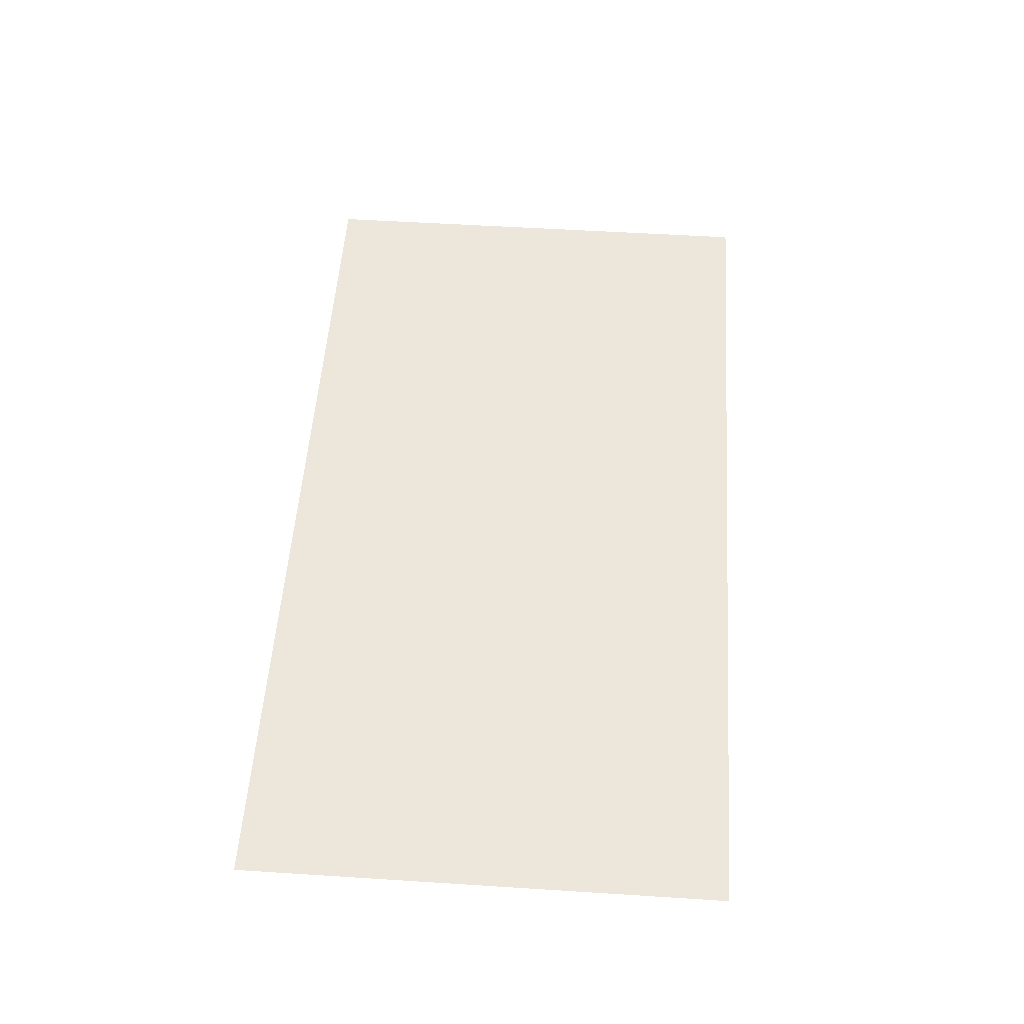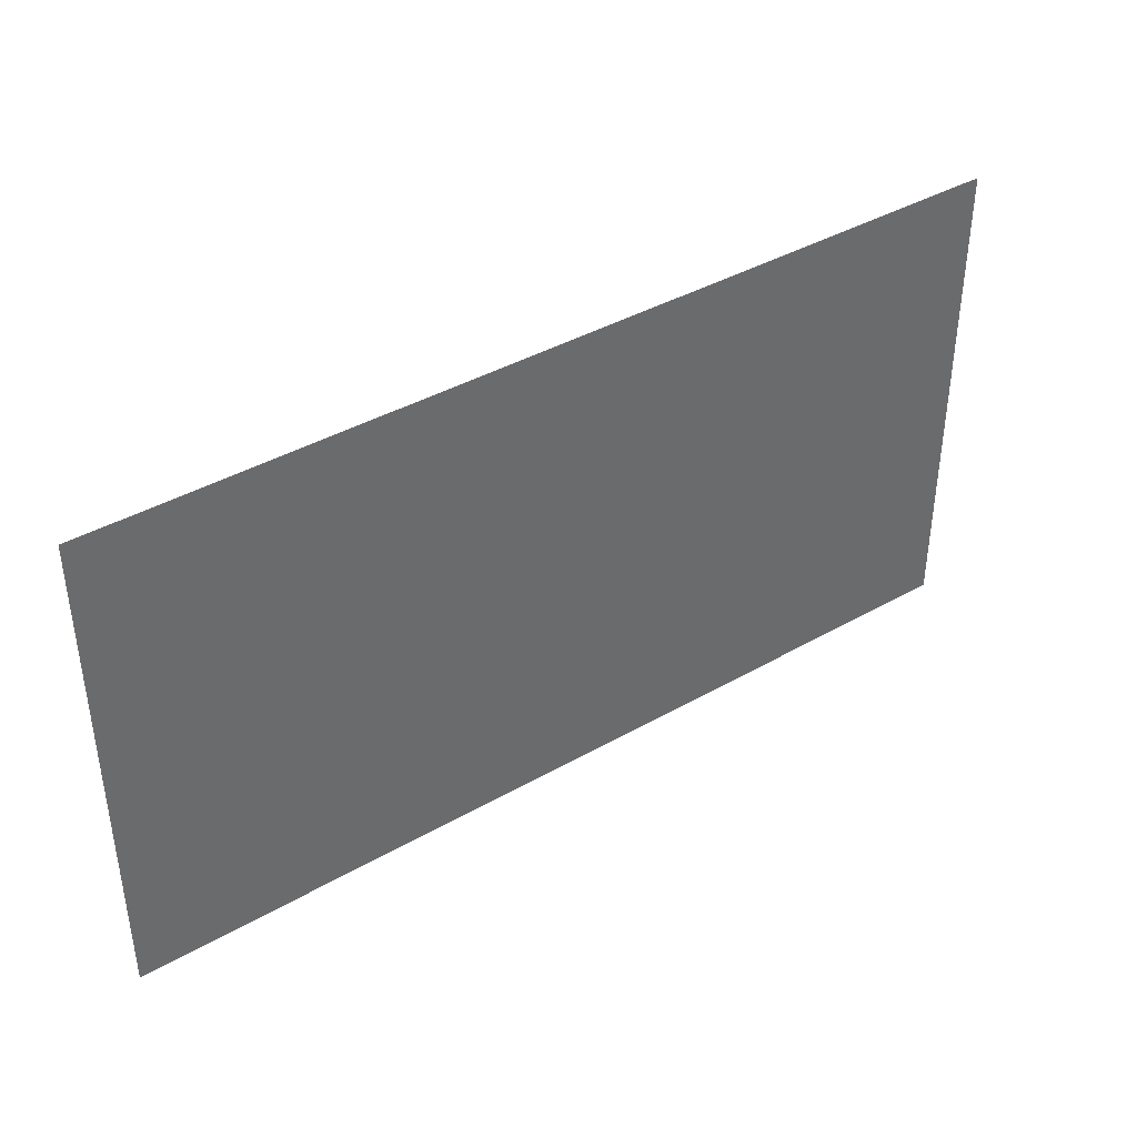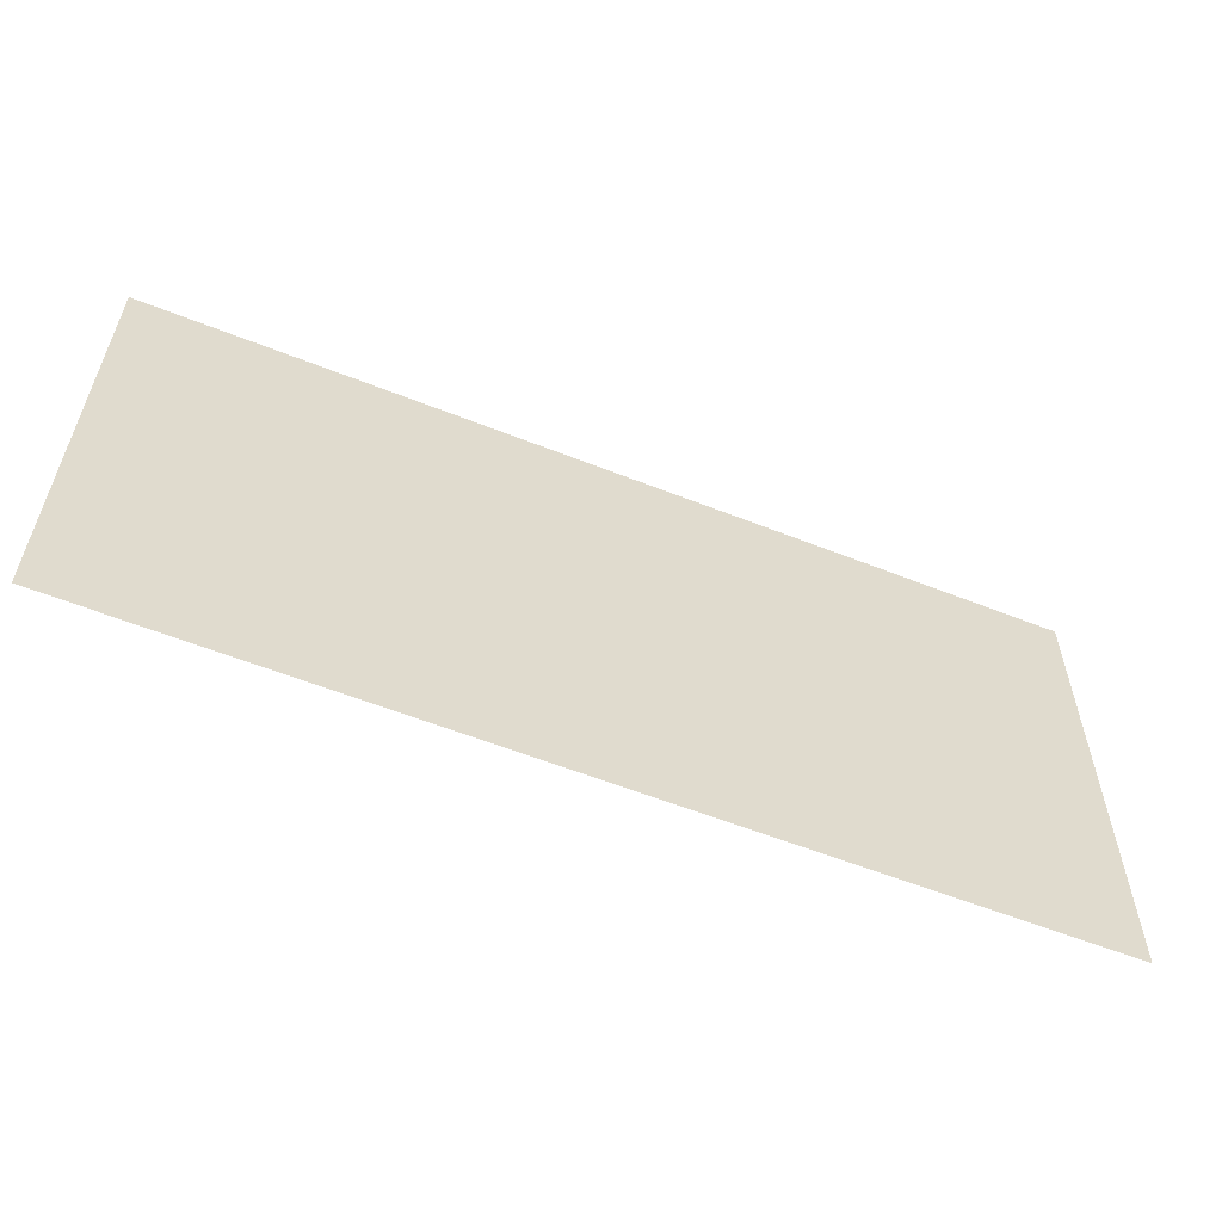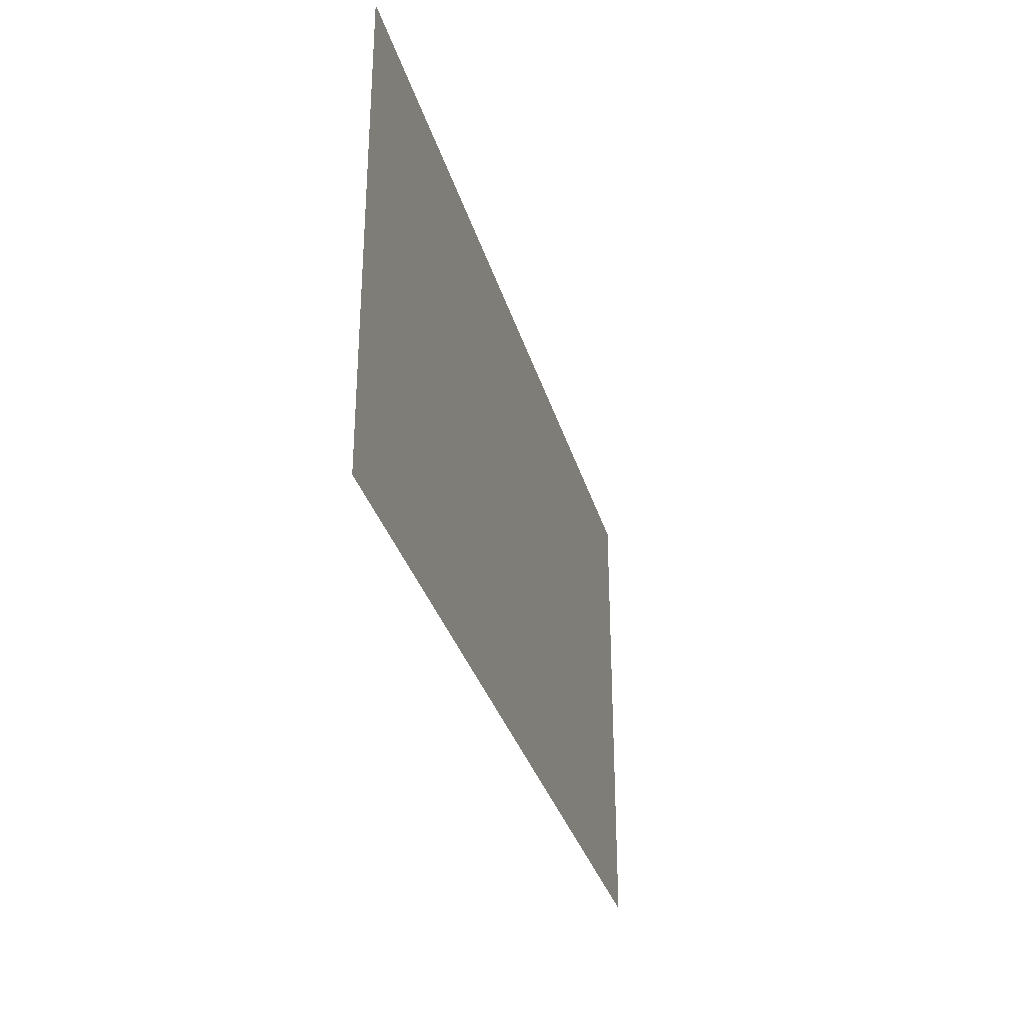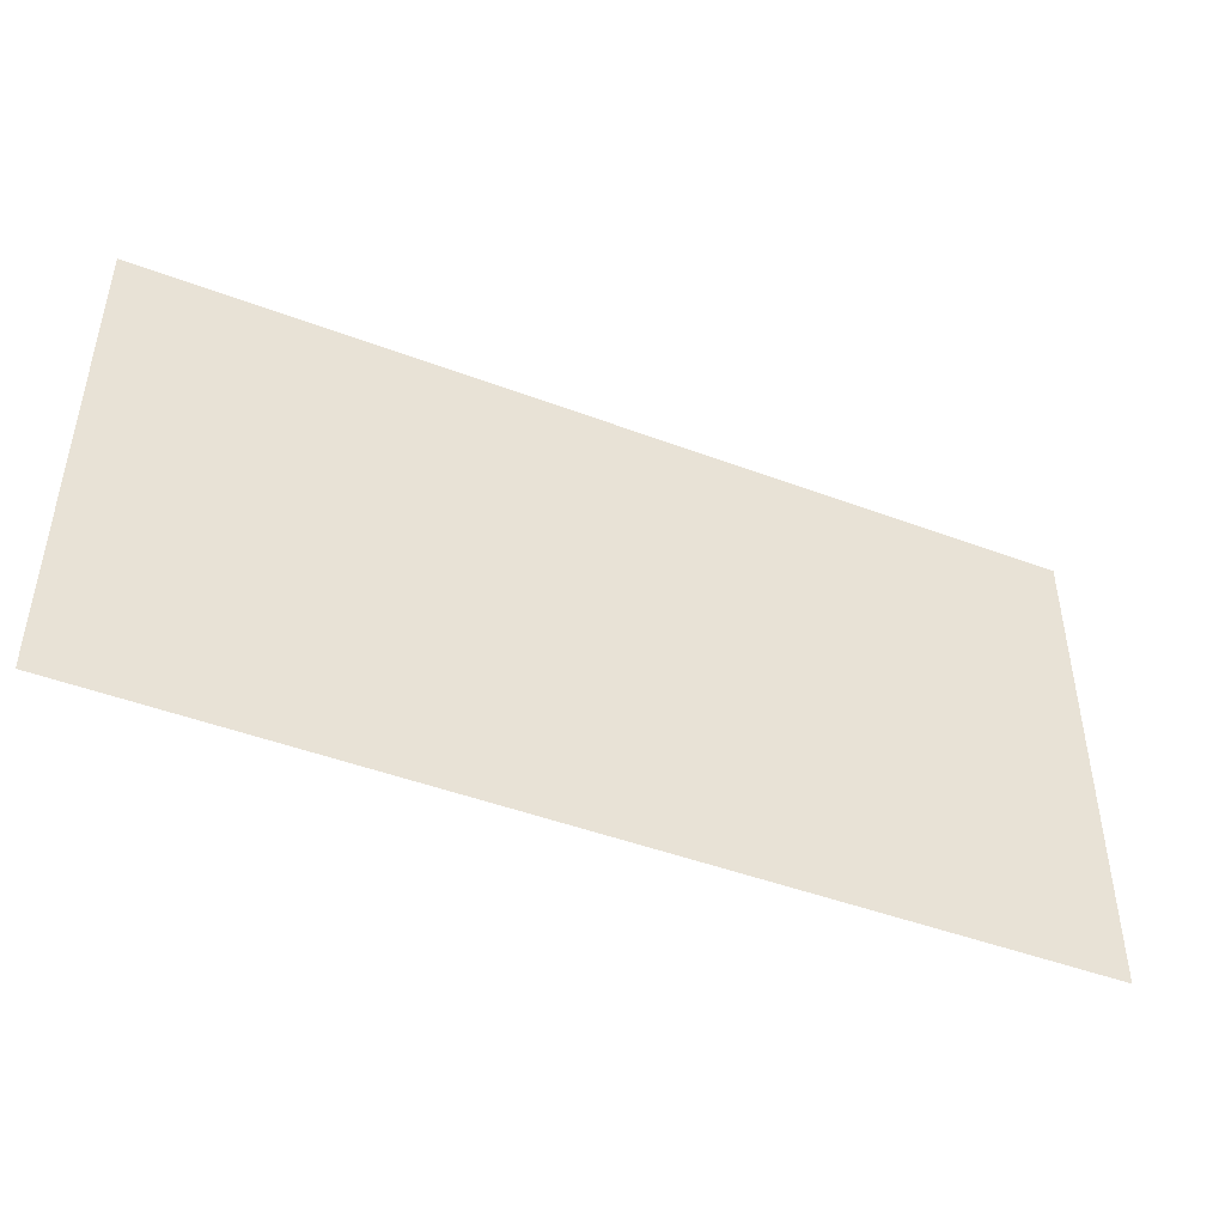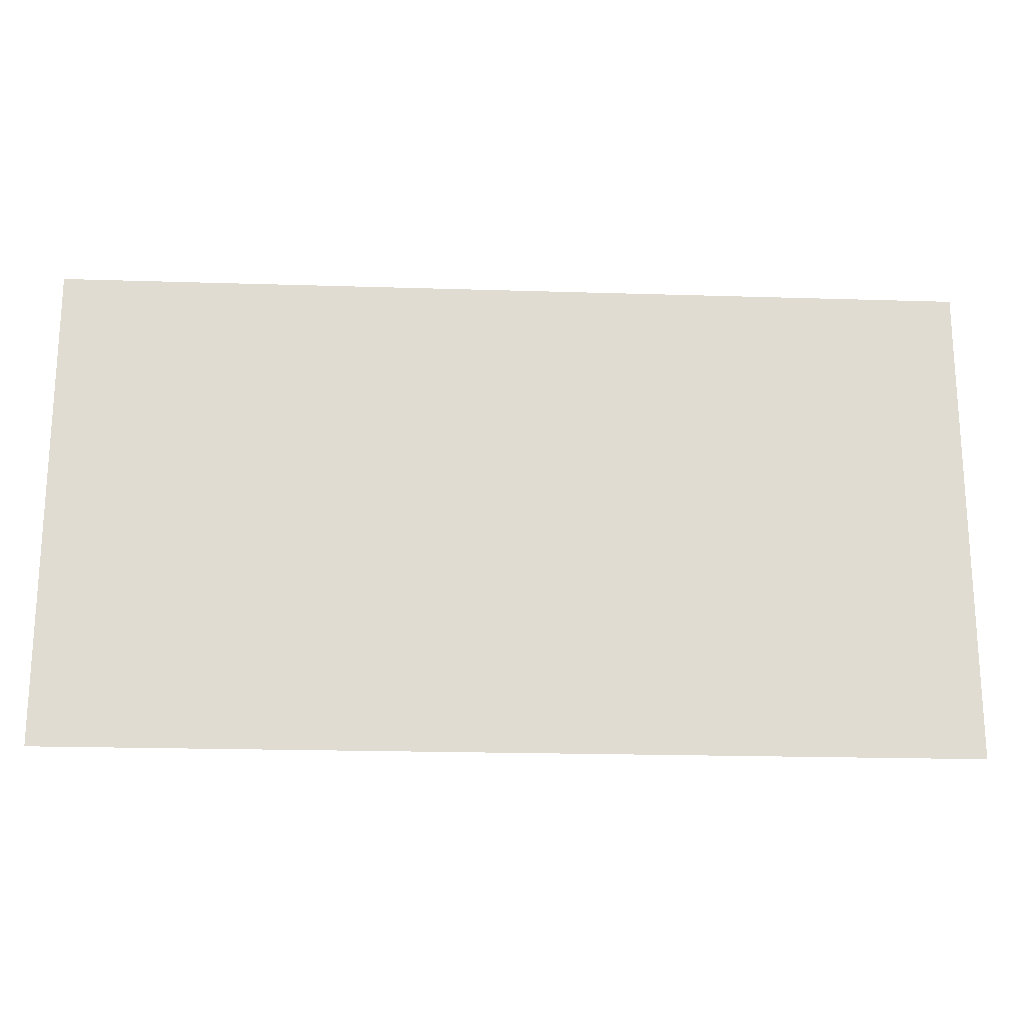
<metadata>
{"format":"obj","ext":"obj","renderer":"f3d","projection":"perspective","resolution":1024,"background":"white","views":[{"elev":53.3,"azim":93.9,"up":"+Y"},{"elev":39.9,"azim":-35.3,"up":"+Z"},{"elev":-58.3,"azim":-22.3,"up":"+Z"},{"elev":-32.0,"azim":-75.0,"up":"+Z"},{"elev":-45.8,"azim":-23.4,"up":"+Z"},{"elev":-20.2,"azim":-3.3,"up":"+Z"}]}
</metadata>
<code>
o Plane_(-28.25x0x-32)
g Plane (1)
v 0 0.0001 0
v 0 0.0001 15.5
v -29.12 0.0001 0
v -29.12 0.0001 15.5
v 0 0.0001 31
v -29.12 0.0001 31
v -58.25 0.0001 0
v -58.25 0.0001 15.5
v -58.25 0.0001 31
f 3 4 2 1
f 4 6 5 2
f 7 8 4 3
f 8 9 6 4

</code>
